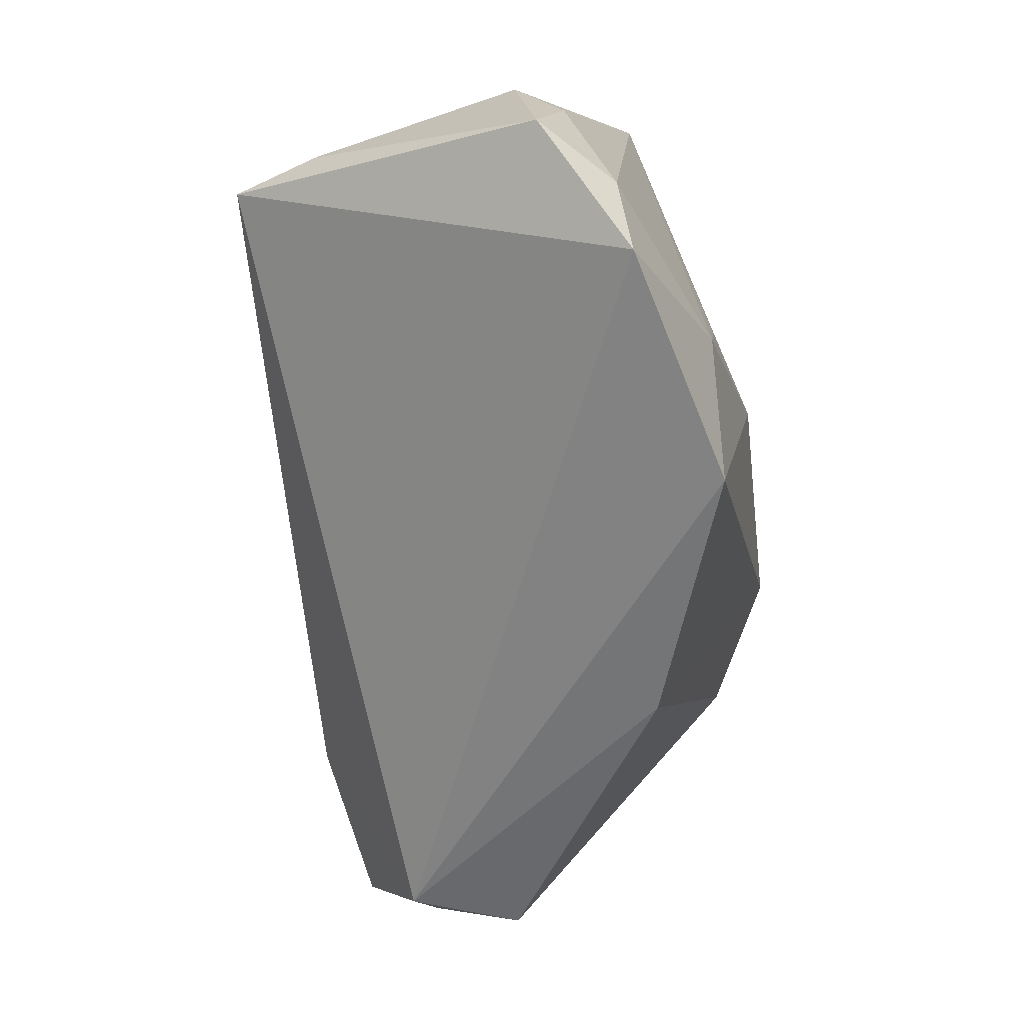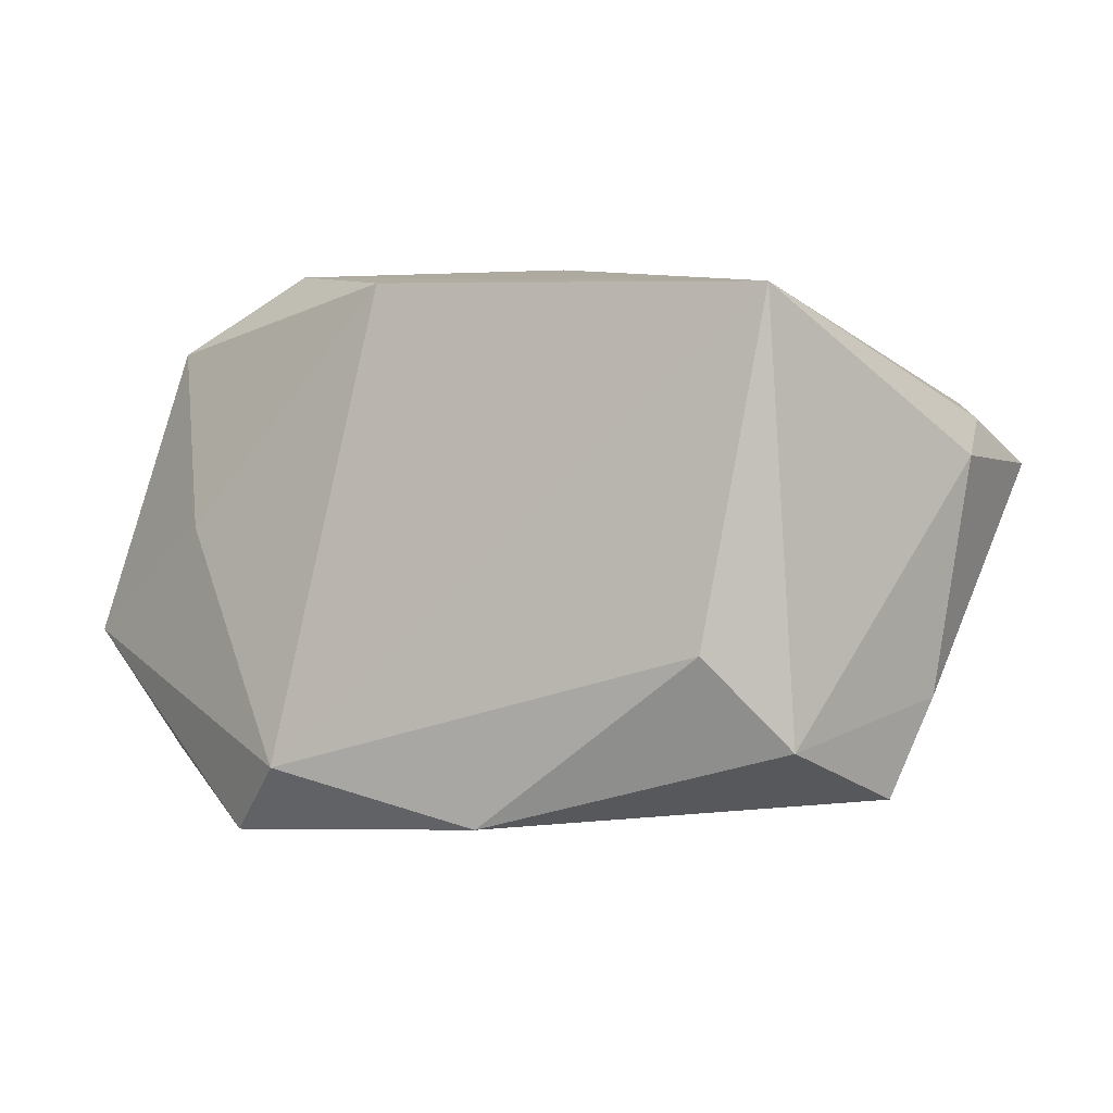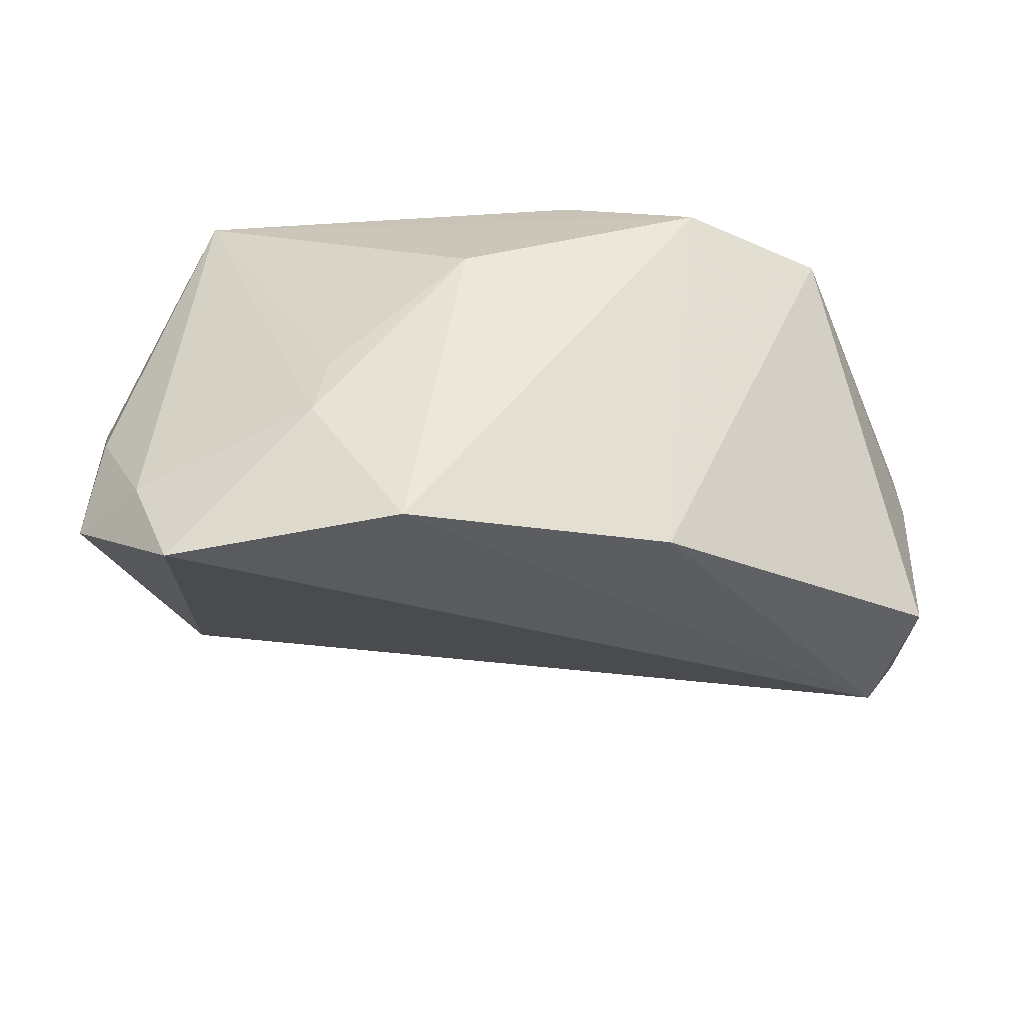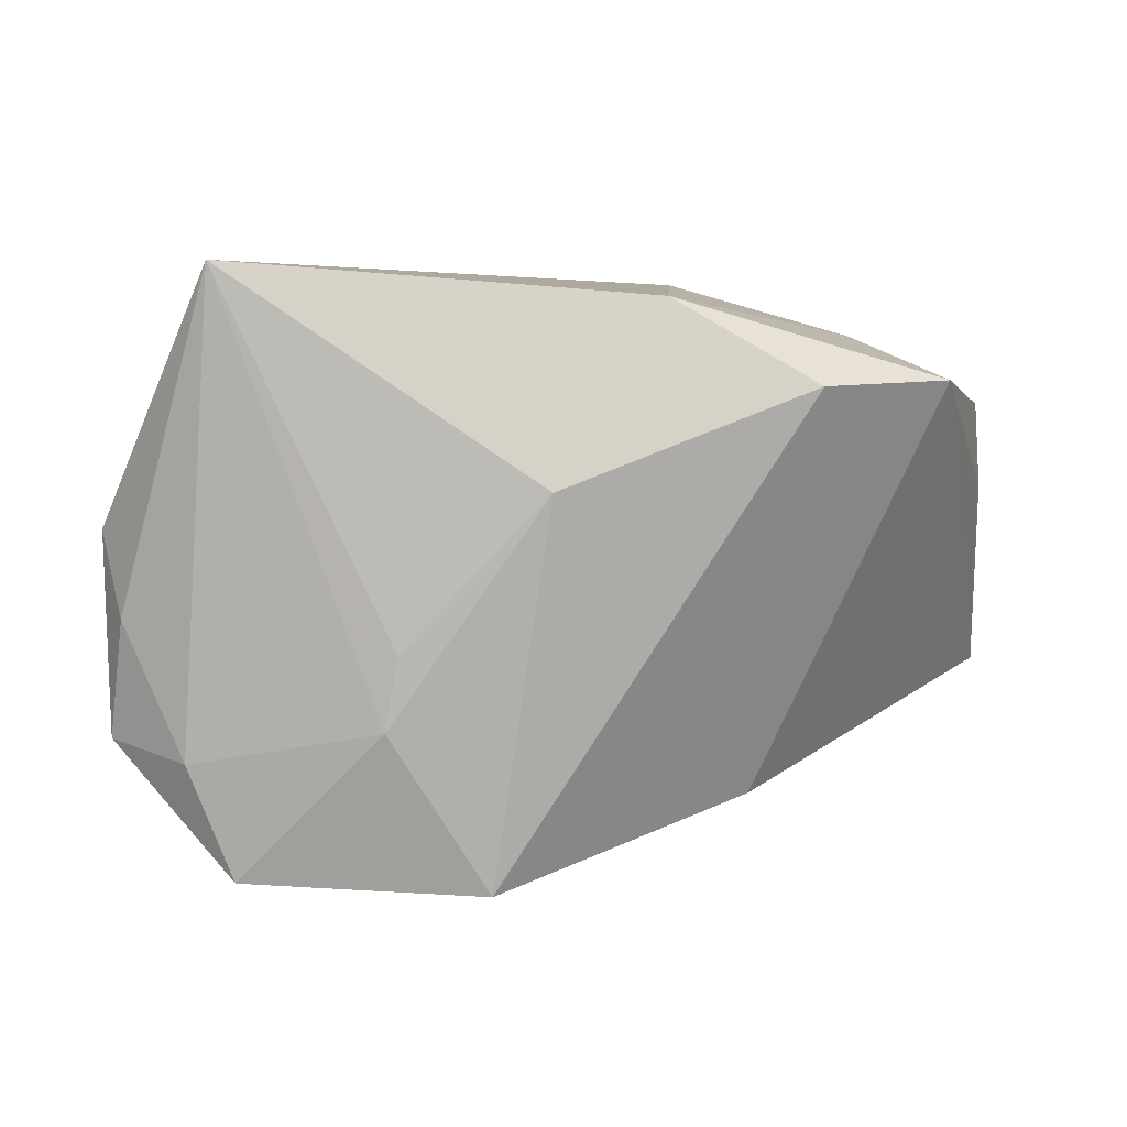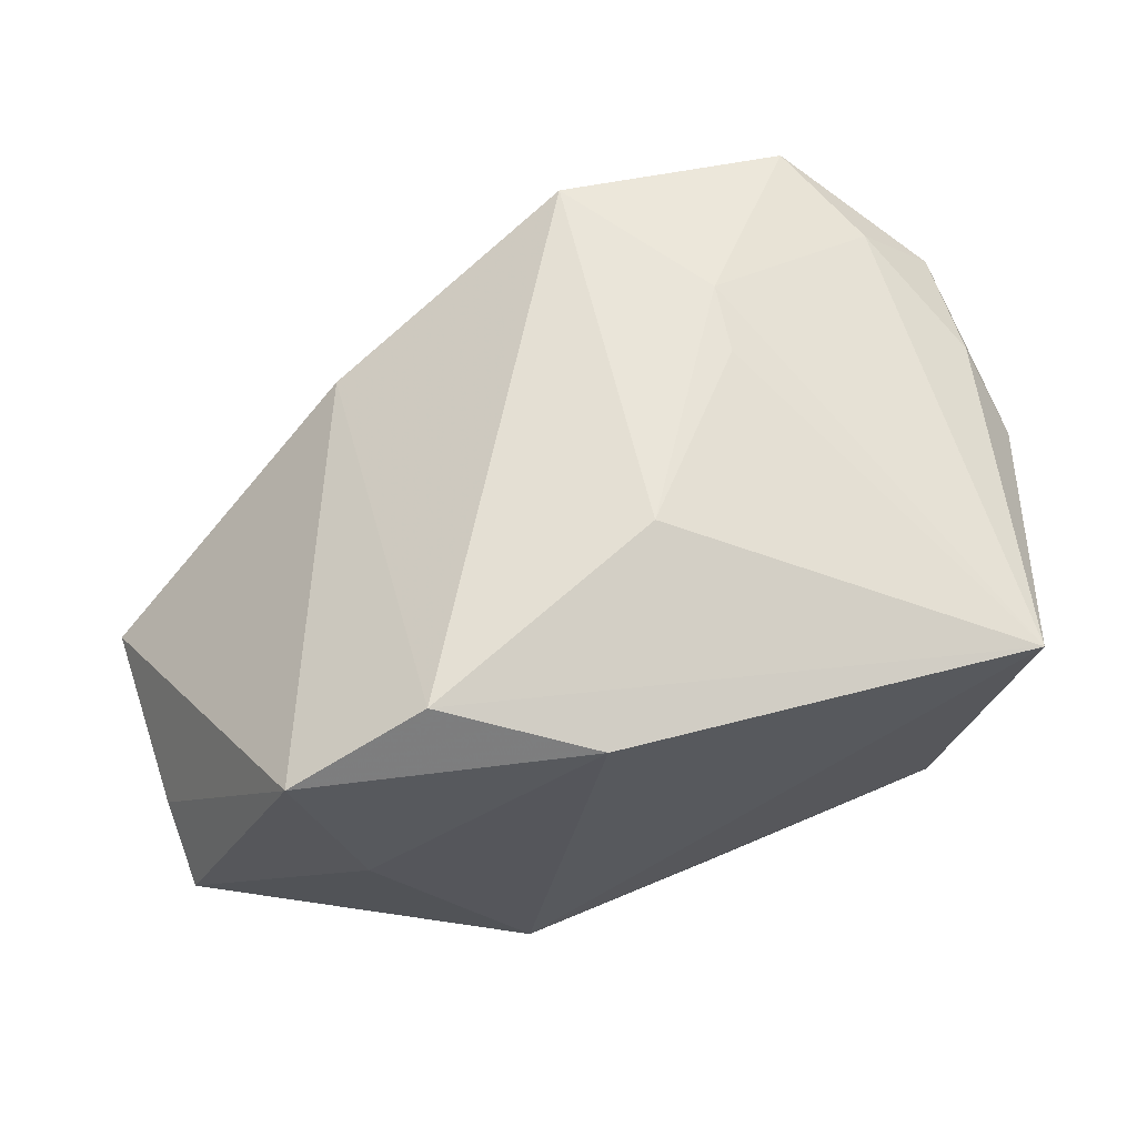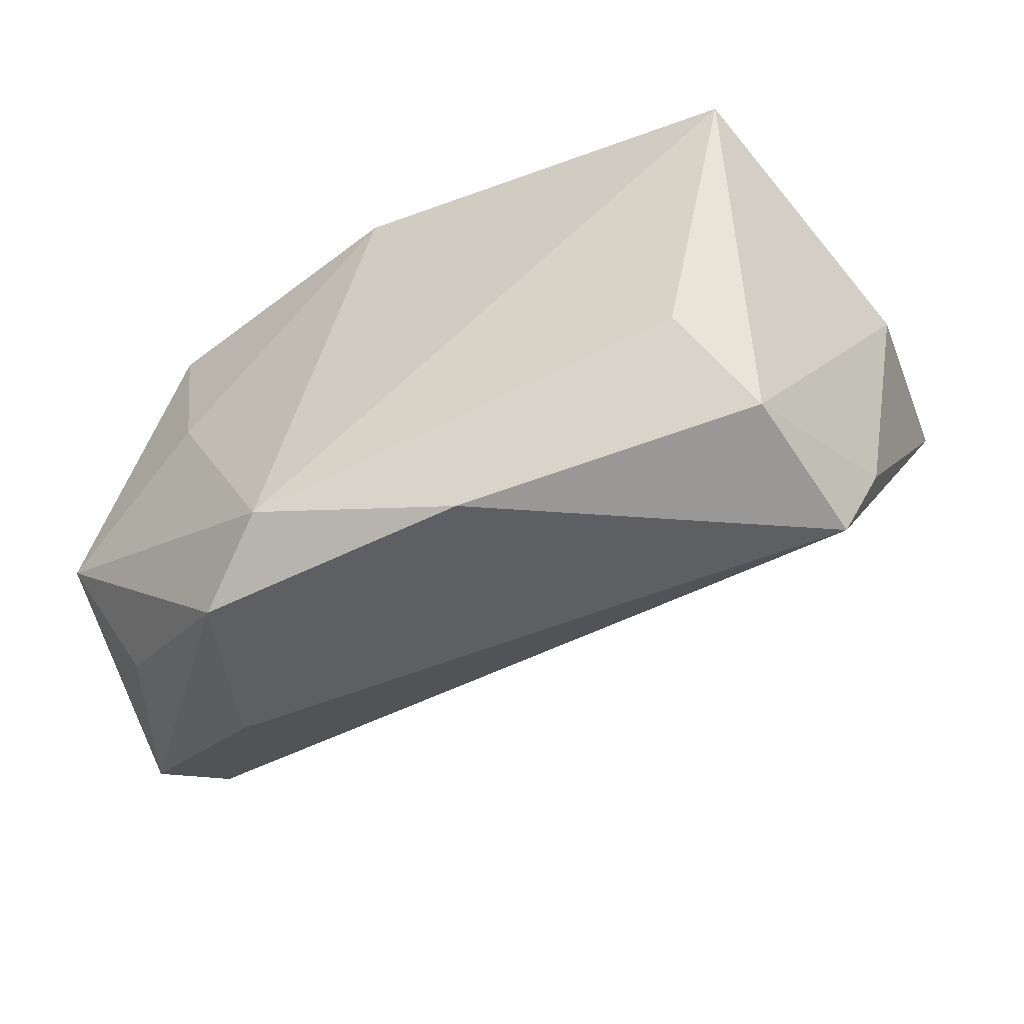
<metadata>
{"format":"obj","ext":"obj","renderer":"f3d","projection":"perspective","resolution":1024,"background":"white","views":[{"elev":-71.6,"azim":-82.0,"up":"+Y"},{"elev":-6.4,"azim":-152.8,"up":"+Z"},{"elev":37.6,"azim":0.8,"up":"+Z"},{"elev":4.1,"azim":-8.6,"up":"+Y"},{"elev":69.1,"azim":159.5,"up":"+Z"},{"elev":-46.4,"azim":-157.3,"up":"+Z"}]}
</metadata>
<code>
v -0.04286 0.02169 -0.02795
v 0.02275 -0.0351 0.01608
v -0.0557 -0.02726 0.01055
v 0.05365 -0.0225 -0.02226
v -0.02219 -0.01555 0.03029
v -0.0468 -0.02938 0.01952
v 0.06036 0.002345 -0.007637
v 0.05184 0.007325 -0.02539
v -0.005439 0.02773 -0.03645
v 0.06041 0.01342 -0.009635
v -0.0109 -0.04476 0.02782
v -0.03505 0.03024 -0.01732
v 0.0571 -0.009899 -0.02969
v -0.05128 -0.002033 -0.02069
v 0.009596 0.02613 0.03022
v 0.0451 0.0164 0.02629
v -0.041 -0.04376 0.02014
v -0.004709 0.003428 0.03518
v 0.02715 0.0156 0.03508
v 0.03882 -0.001055 -0.03427
v 0.03106 0.02282 -0.03645
v -0.05662 -0.001805 0.007985
v 0.03907 0.02227 0.002102
v 0.05701 -0.01923 -0.01927
v -0.04369 0.03024 0.02391
v 0.05951 -0.02133 -0.00782
v -0.04711 0.002203 -0.0329
v 0.05998 -0.003687 -0.01502
v 0.02149 0.03024 -0.02905
v -0.05428 -0.01237 0.01422
v -0.02366 -0.02476 0.02944
f 8 10 13
f 29 25 15
f 30 25 22
f 20 27 9
f 9 27 1
f 22 25 1
f 19 11 2
f 15 25 19
f 12 29 9
f 25 29 12
f 9 1 12
f 12 1 25
f 10 8 21
f 21 29 10
f 21 8 13
f 13 20 21
f 9 29 21
f 21 20 9
f 2 11 4
f 4 11 17
f 17 27 4
f 13 24 4
f 4 20 13
f 27 20 4
f 10 29 23
f 23 29 15
f 2 4 26
f 26 4 24
f 26 24 13
f 25 30 6
f 3 27 17
f 17 6 3
f 3 6 30
f 3 30 22
f 11 19 18
f 18 19 25
f 15 19 16
f 16 19 2
f 2 26 16
f 16 23 15
f 10 23 16
f 13 10 28
f 28 26 13
f 14 3 22
f 27 3 14
f 22 1 14
f 14 1 27
f 17 11 31
f 11 18 31
f 31 6 17
f 25 6 31
f 10 16 7
f 7 16 26
f 7 28 10
f 26 28 7
f 5 18 25
f 25 31 5
f 5 31 18

</code>
